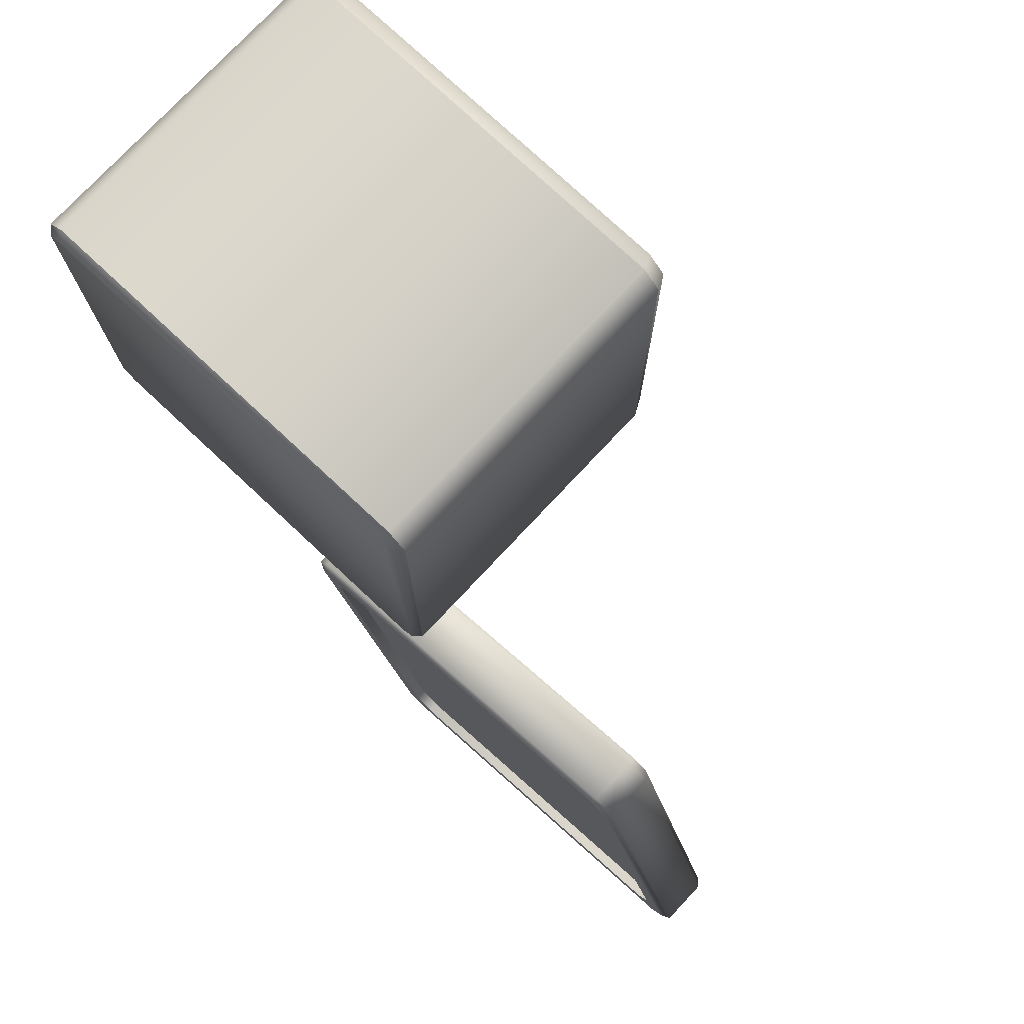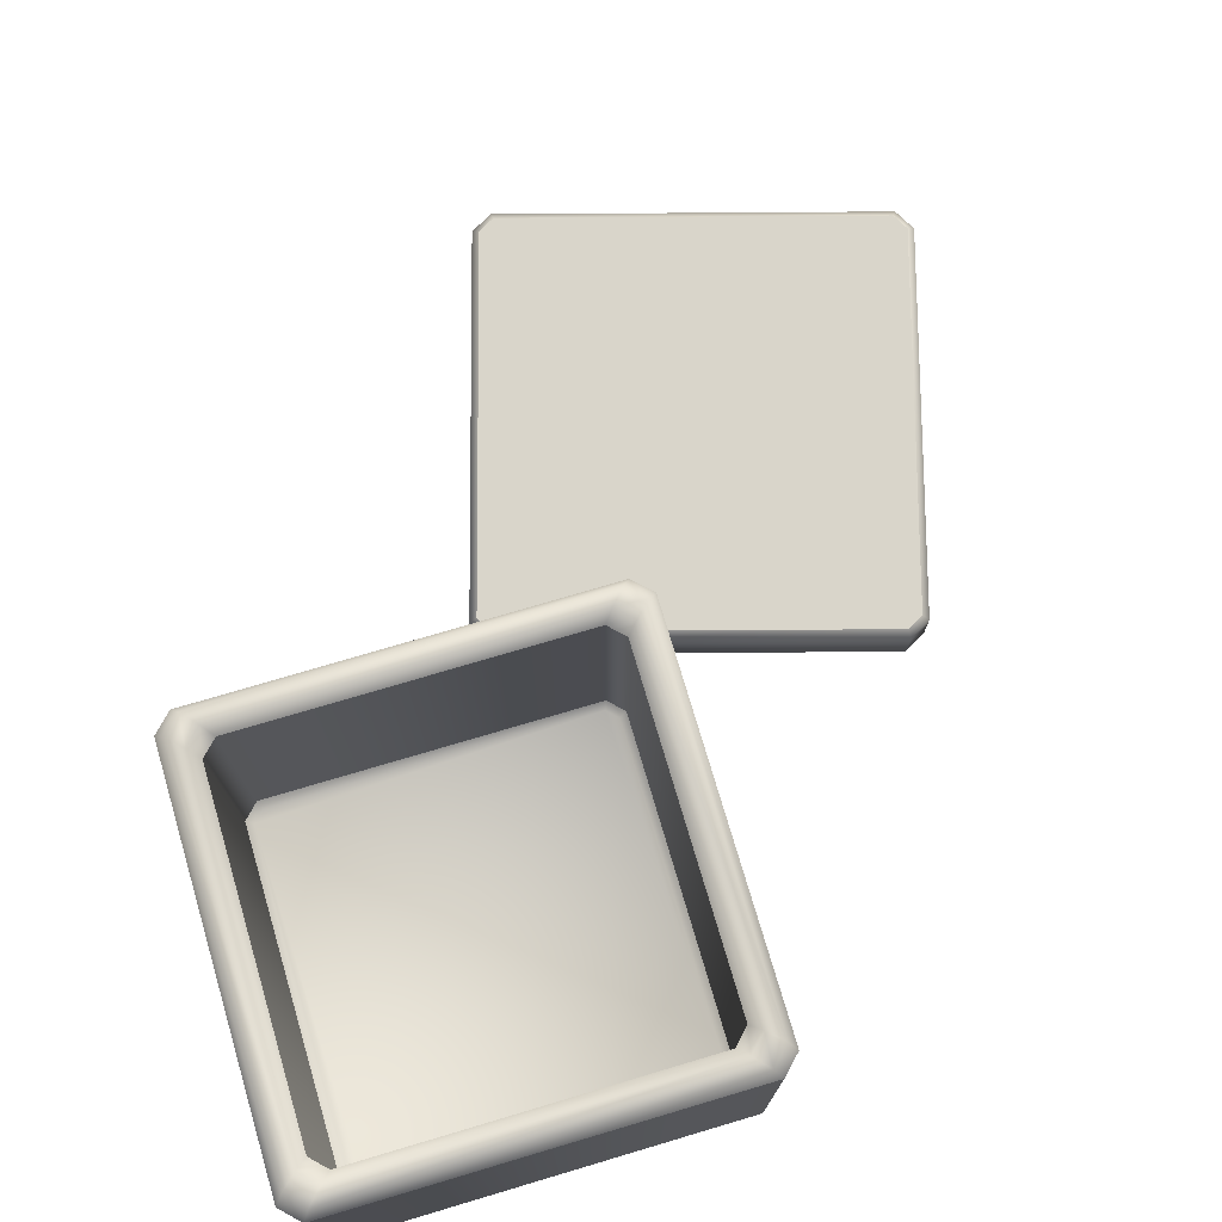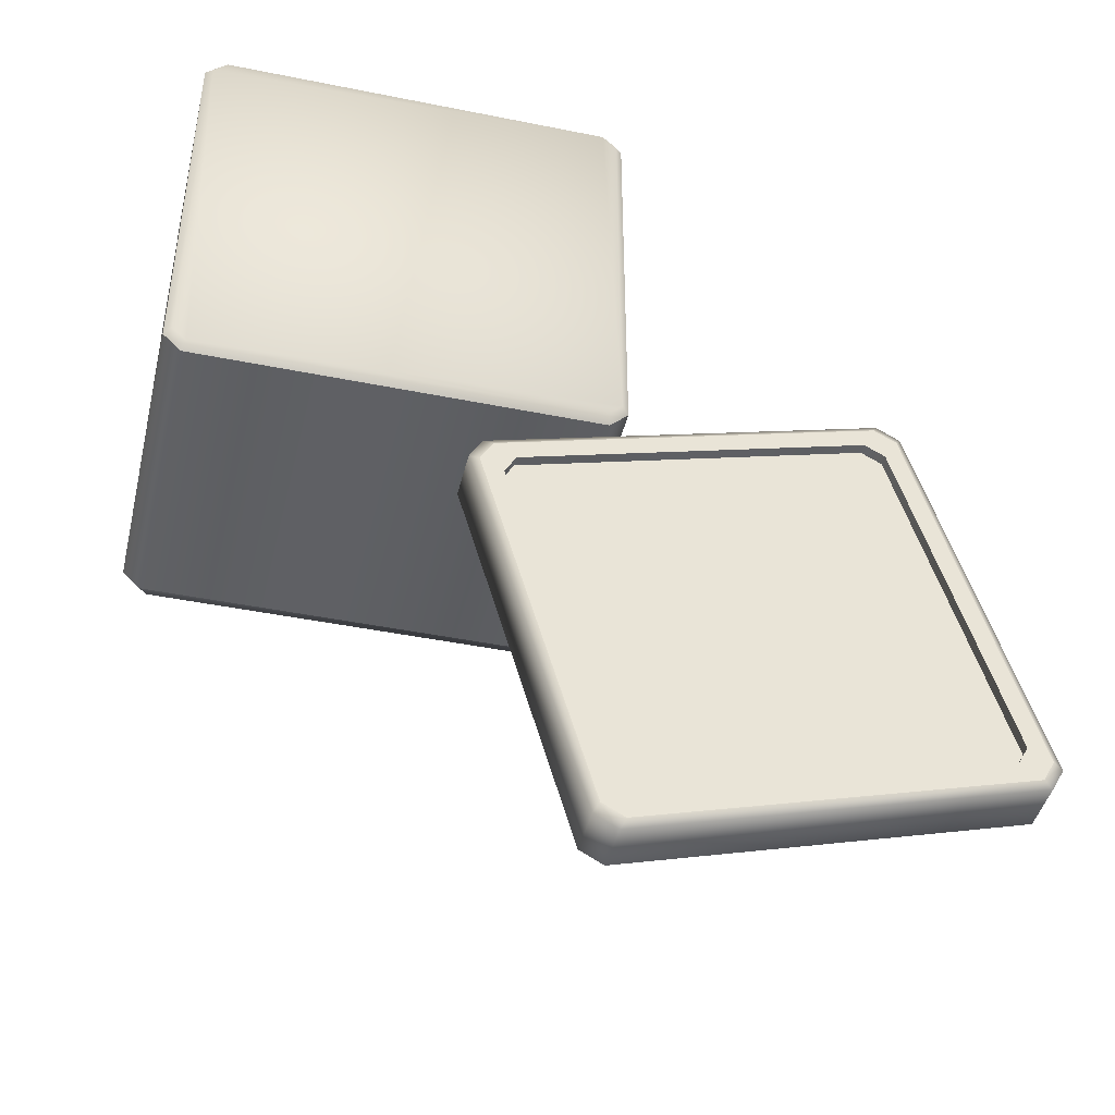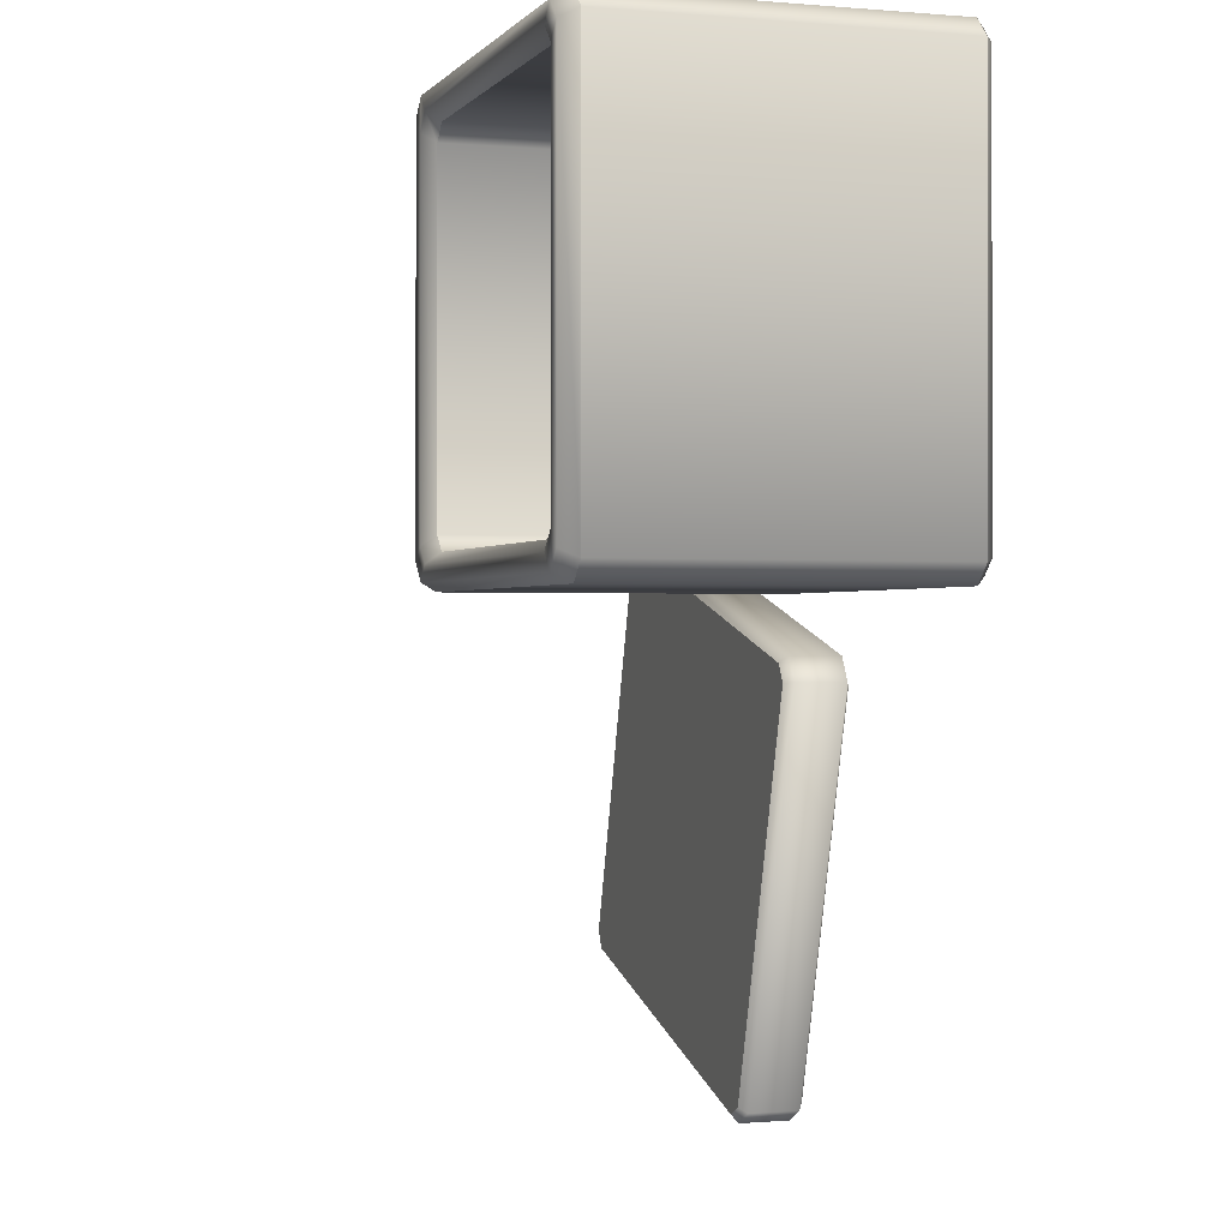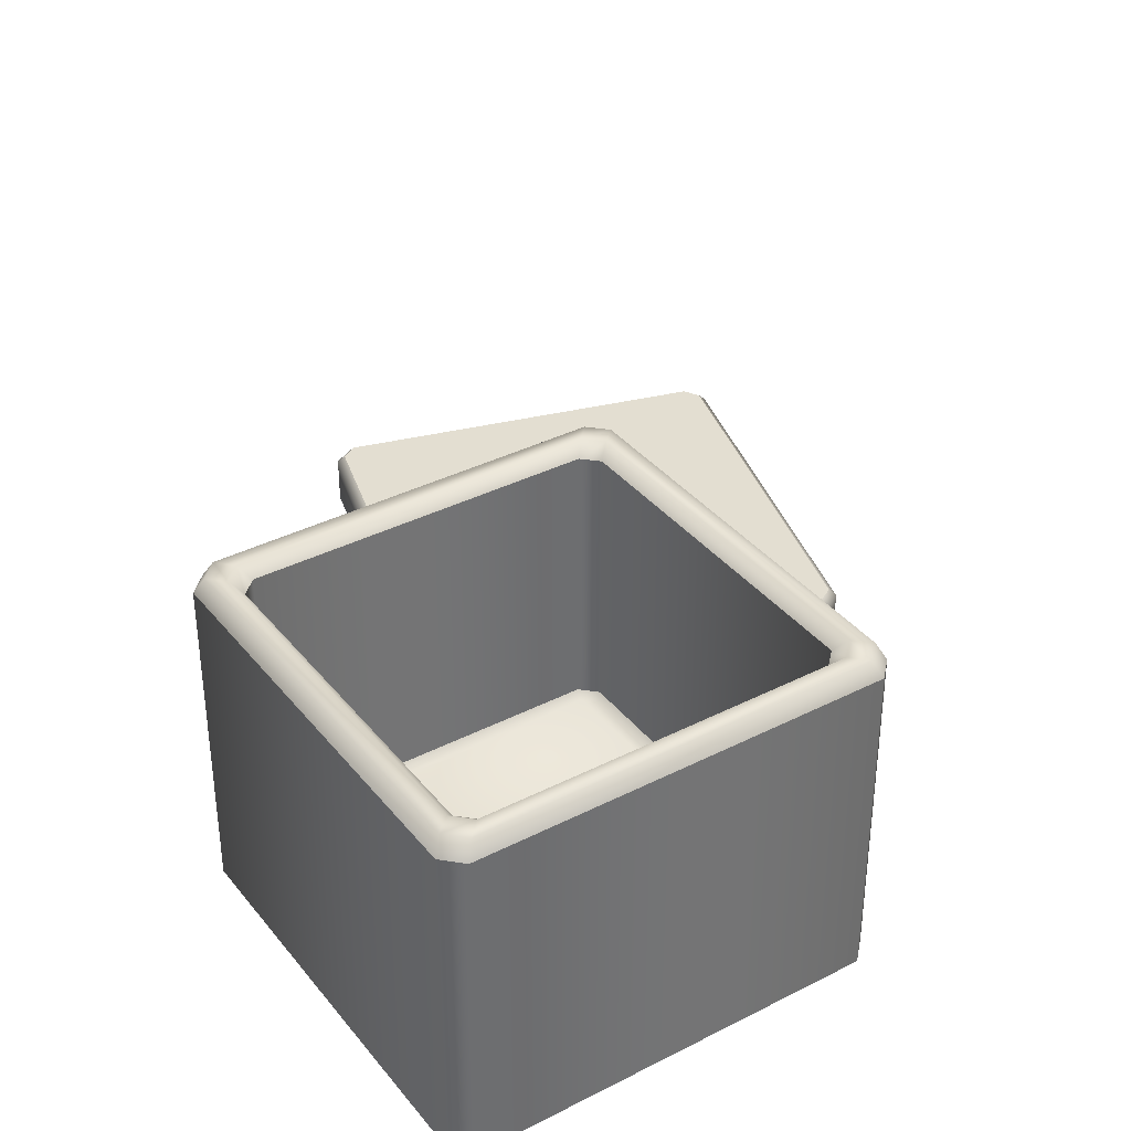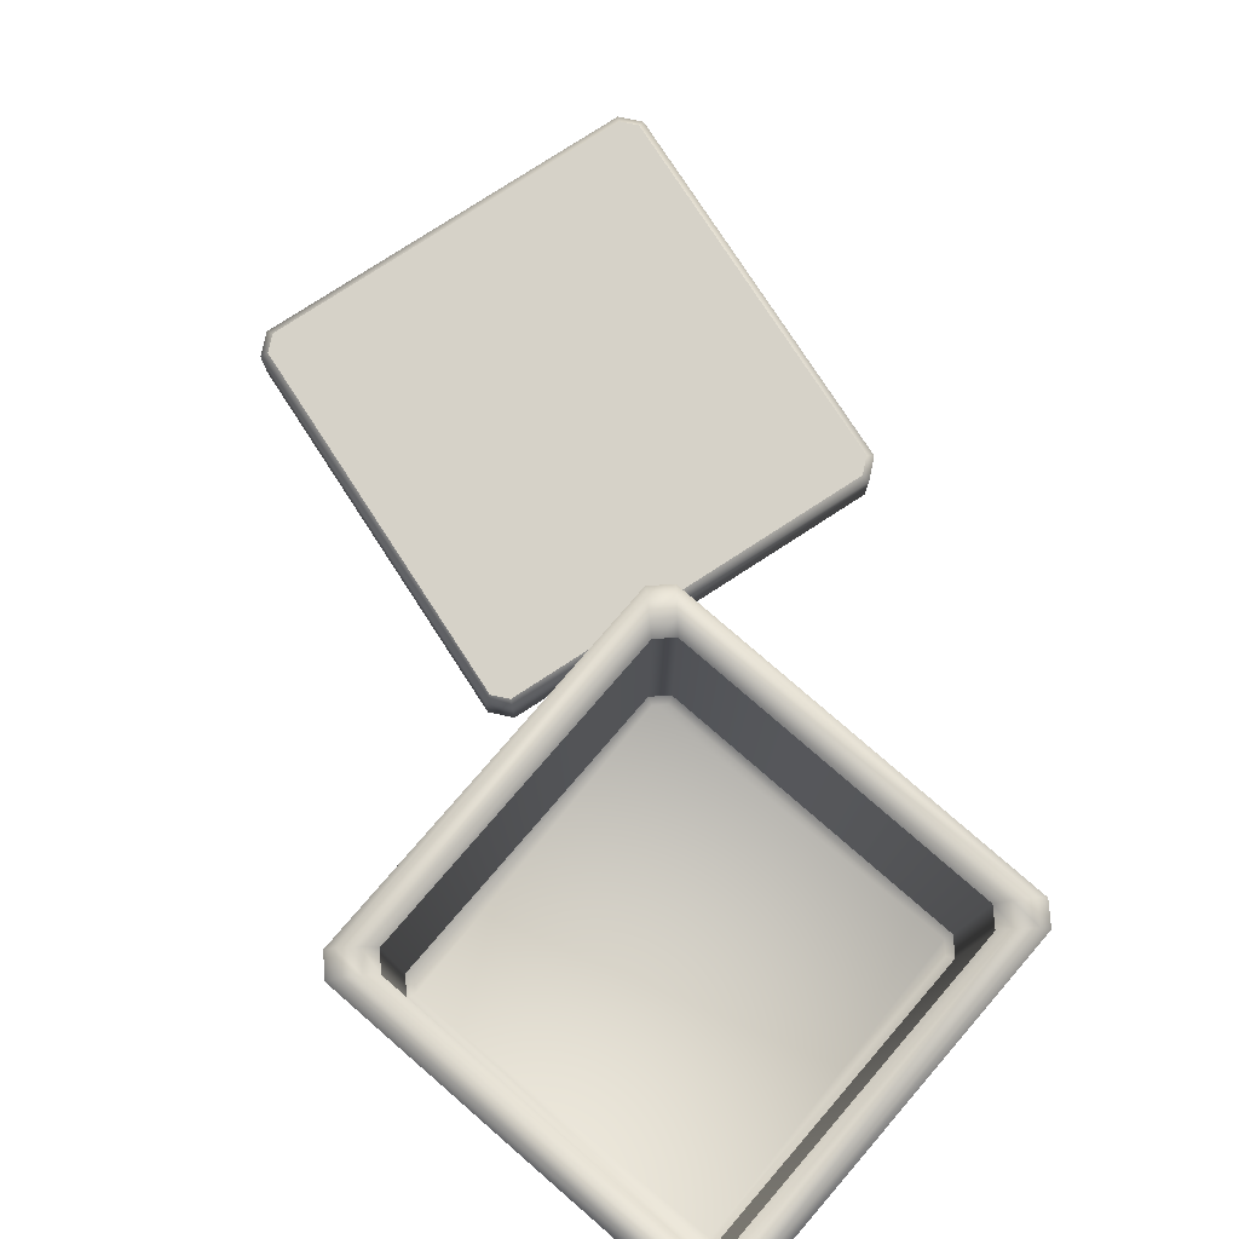
<metadata>
{"format":"obj","ext":"obj","renderer":"f3d","projection":"perspective","resolution":1024,"background":"white","views":[{"elev":76.4,"azim":43.1,"up":"+Z"},{"elev":74.7,"azim":-16.5,"up":"+Y"},{"elev":-43.6,"azim":-13.4,"up":"+Z"},{"elev":-0.5,"azim":-108.1,"up":"+Z"},{"elev":36.2,"azim":-33.6,"up":"+Y"},{"elev":78.3,"azim":-49.1,"up":"+Y"}]}
</metadata>
<code>
v  -0.5387 0.0554 -0.5772
v  0.577 0.0554 -0.5389
v  -0.577 0.0554 0.5389
v  -0.577 0.0554 -0.5389
v  0.5387 0.0554 -0.5772
v  0.5387 0.0554 0.5772
v  0.577 0.0554 0.5389
v  -0.5387 0.0554 0.5772
v  -0.547 0.9616 0.5972
v  -0.547 0.0754 0.5972
v  0.547 0.0754 0.5972
v  0.547 0.9616 0.5972
v  0.597 0.9616 0.5472
v  0.597 0.0754 0.5472
v  0.597 0.0754 -0.5472
v  0.597 0.9616 -0.5472
v  0.547 0.9616 -0.5972
v  0.547 0.0754 -0.5972
v  -0.547 0.0754 -0.5972
v  -0.547 0.9616 -0.5972
v  -0.597 0.9616 -0.5472
v  -0.597 0.0754 -0.5472
v  -0.597 0.0754 0.5472
v  -0.597 0.9616 0.5472
v  0.5266 1.006 0.575
v  -0.5266 1.006 0.575
v  0.5748 1.006 -0.5268
v  0.5748 1.006 0.5268
v  -0.5266 1.006 -0.575
v  0.5266 1.006 -0.575
v  -0.5747 1.006 0.5268
v  -0.5747 1.006 -0.5268
v  0.4879 1.006 0.5327
v  -0.4879 1.006 0.5327
v  0.5325 1.006 -0.4881
v  0.5325 1.006 0.4881
v  -0.4879 1.006 -0.5327
v  0.4879 1.006 -0.5327
v  -0.5325 1.006 0.4881
v  -0.5325 1.006 -0.4881
v  0.4616 0.9715 0.504
v  -0.4616 0.9715 0.504
v  0.5038 0.9715 -0.4618
v  0.5038 0.9715 0.4618
v  -0.4616 0.9715 -0.504
v  0.4616 0.9715 -0.504
v  -0.5038 0.9715 0.4618
v  -0.5038 0.9715 -0.4618
v  0.4616 0.2257 0.504
v  -0.4616 0.2257 0.504
v  0.5038 0.2257 -0.4618
v  0.5038 0.2257 0.4618
v  -0.4616 0.2257 -0.504
v  0.4616 0.2257 -0.504
v  -0.5038 0.2257 0.4618
v  -0.5038 0.2257 -0.4618
v  0.4534 0.2057 -0.484
v  -0.4534 0.2057 0.484
v  0.4838 0.2057 0.4535
v  0.4838 0.2057 -0.4535
v  -0.4838 0.2057 -0.4535
v  -0.4534 0.2057 -0.484
v  -0.4838 0.2057 0.4535
v  0.4534 0.2057 0.484
v  1.313 0.2168 -0.492
v  1.585 0.2168 -1.575
v  0.23 0.2168 -0.7645
v  1.265 0.2168 -0.4658
v  1.611 0.2168 -1.528
v  0.5026 0.2168 -1.847
v  0.55 0.2168 -1.874
v  0.2038 0.2168 -0.8119
v  0.2165 0.0618 -0.7475
v  0.2165 0.1968 -0.7475
v  0.1823 0.1968 -0.8094
v  0.1823 0.0618 -0.8094
v  1.268 0.1968 -0.4443
v  1.633 0.1968 -1.53
v  1.329 0.1968 -0.4785
v  0.5476 0.1968 -1.895
v  1.599 0.1968 -1.592
v  0.4857 0.1968 -1.861
v  1.268 0.0618 -0.4443
v  1.329 0.0618 -0.4785
v  1.633 0.0618 -1.53
v  1.599 0.0618 -1.592
v  0.5476 0.0618 -1.895
v  0.4857 0.0618 -1.861
v  0.2079 0.0494 -0.8221
v  0.2409 0.0494 -0.7625
v  1.255 0.0494 -0.4699
v  1.315 0.0494 -0.5029
v  1.607 0.0494 -1.517
v  1.574 0.0494 -1.577
v  0.5602 0.0494 -1.869
v  0.5006 0.0494 -1.837
v  0.2705 0.0494 -0.8532
v  0.3005 0.0494 -0.7989
v  1.224 0.0494 -0.5325
v  1.278 0.0494 -0.5625
v  1.545 0.0494 -1.486
v  1.515 0.0494 -1.541
v  0.5913 0.0494 -1.807
v  0.537 0.0494 -1.777
v  0.2705 0.0778 -0.8532
v  0.3005 0.0778 -0.7989
v  1.224 0.0778 -0.5325
v  1.278 0.0778 -0.5625
v  1.545 0.0778 -1.486
v  1.515 0.0778 -1.541
v  0.5913 0.0778 -1.807
v  0.537 0.0778 -1.777
g boxBig
f 1 2 3 4
f 1 5 2
f 6 3 2 7
f 8 3 6
f 9 10 11 12
f 13 14 15 16
f 17 18 19 20
f 21 22 23 24
f 12 11 14 13
f 16 15 18 17
f 20 19 22 21
f 22 4 3 23
f 18 5 1 19
f 14 7 2 15
f 10 8 6 11
f 8 10 23 3
f 7 14 11 6
f 4 22 19 1
f 5 18 15 2
f 9 24 23 10
f 25 26 9 12
f 27 28 13 16
f 29 30 17 20
f 31 32 21 24
f 28 25 12 13
f 26 31 24 9
f 30 27 16 17
f 32 29 20 21
f 33 34 26 25
f 35 36 28 27
f 37 38 30 29
f 39 40 32 31
f 36 33 25 28
f 34 39 31 26
f 38 35 27 30
f 40 37 29 32
f 41 42 34 33
f 43 44 36 35
f 45 46 38 37
f 47 48 40 39
f 44 41 33 36
f 42 47 39 34
f 46 43 35 38
f 48 45 37 40
f 49 50 42 41
f 51 52 44 43
f 53 54 46 45
f 55 56 48 47
f 52 49 41 44
f 50 55 47 42
f 54 51 43 46
f 56 53 45 48
f 57 58 59 60
f 61 58 57 62
f 61 63 58
f 64 59 58
f 58 50 49 64
f 59 52 51 60
f 57 54 53 62
f 61 56 55 63
f 64 49 52 59
f 63 55 50 58
f 60 51 54 57
f 62 53 56 61
f 65 66 67 68
f 65 69 66
f 70 67 66 71
f 72 67 70
f 73 74 75 76
f 77 68 67 74
f 78 69 65 79
f 80 71 66 81
f 75 72 70 82
f 72 75 74 67
f 68 77 79 65
f 71 80 82 70
f 69 78 81 66
f 73 83 77 74
f 84 85 78 79
f 86 87 80 81
f 88 76 75 82
f 83 84 79 77
f 85 86 81 78
f 87 88 82 80
f 89 90 73 76
f 90 91 83 73
f 92 93 85 84
f 94 95 87 86
f 96 89 76 88
f 91 92 84 83
f 93 94 86 85
f 95 96 88 87
f 97 98 90 89
f 98 99 91 90
f 100 101 93 92
f 102 103 95 94
f 104 97 89 96
f 99 100 92 91
f 101 102 94 93
f 103 104 96 95
f 105 106 98 97
f 106 107 99 98
f 108 109 101 100
f 110 111 103 102
f 112 105 97 104
f 107 108 100 99
f 109 110 102 101
f 111 112 104 103
f 110 106 112 111
f 108 106 110 109
f 108 107 106
f 105 112 106

</code>
